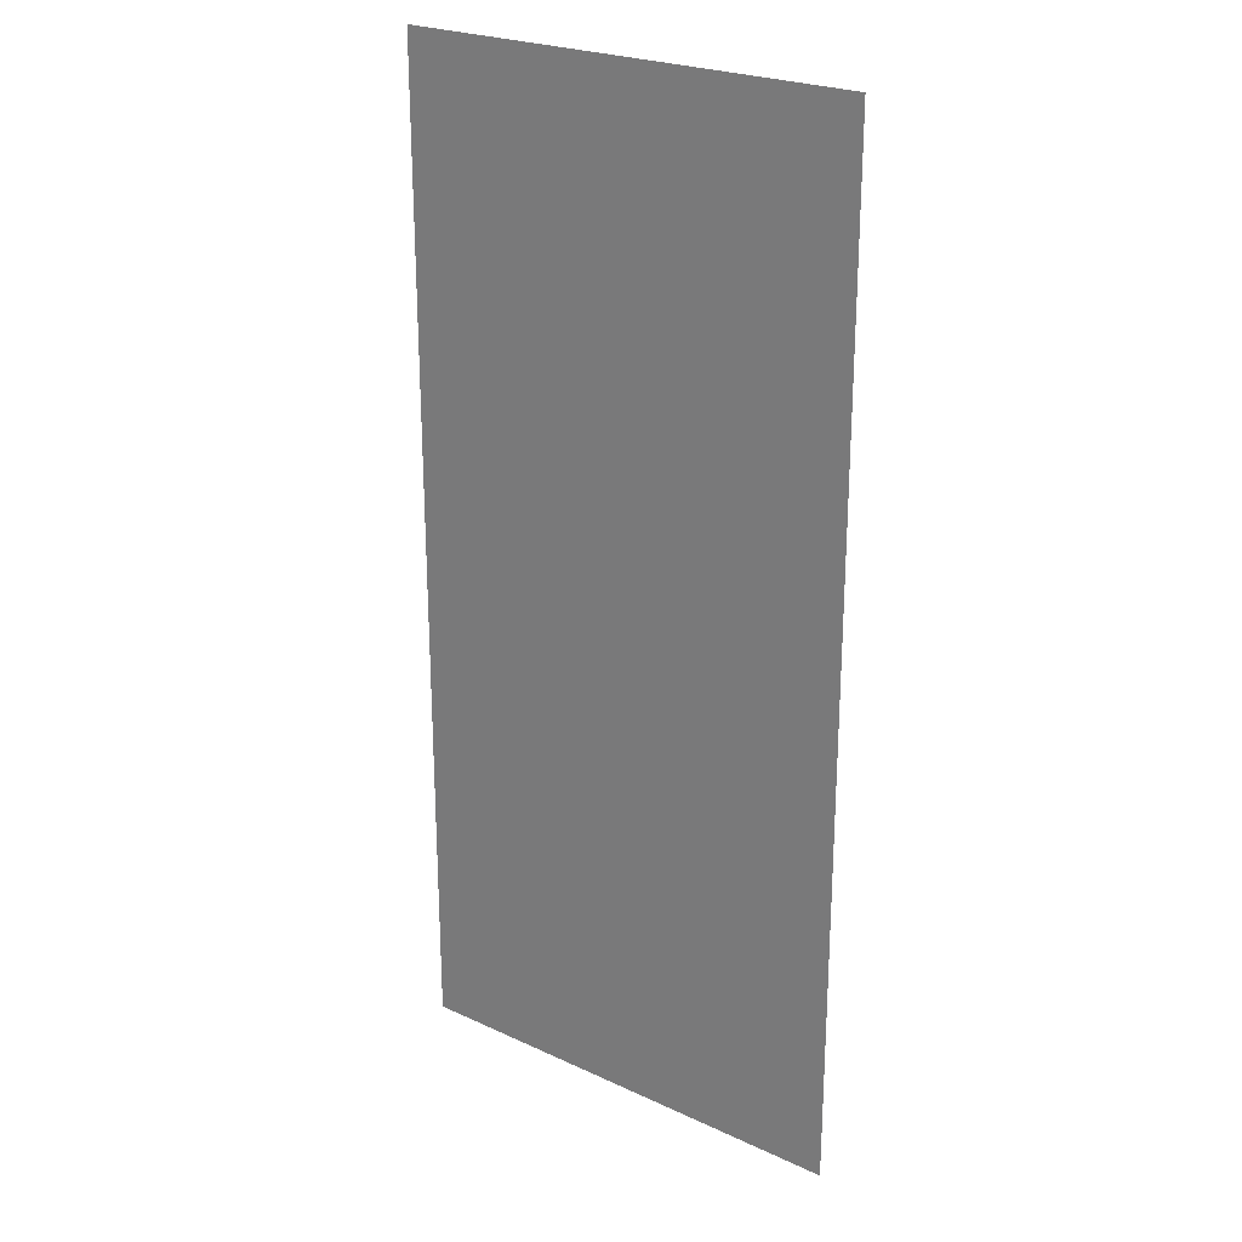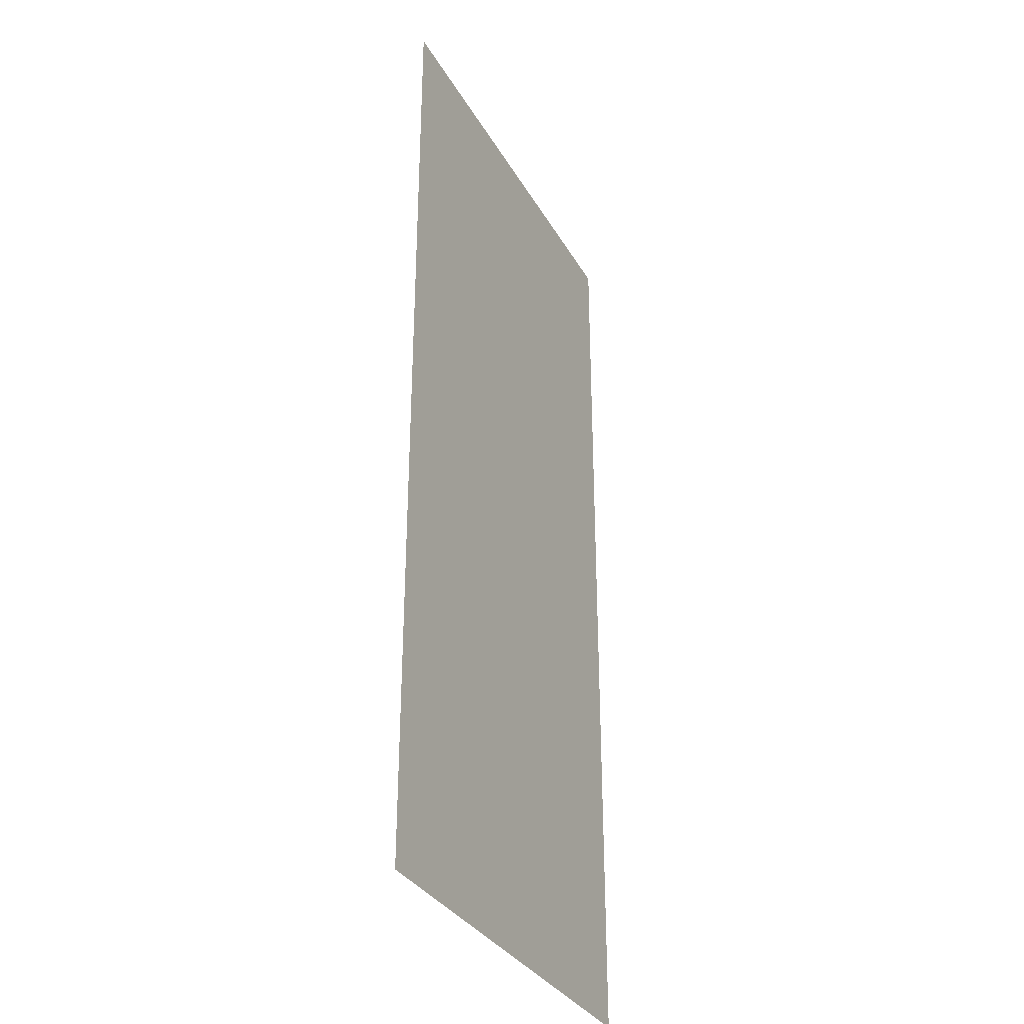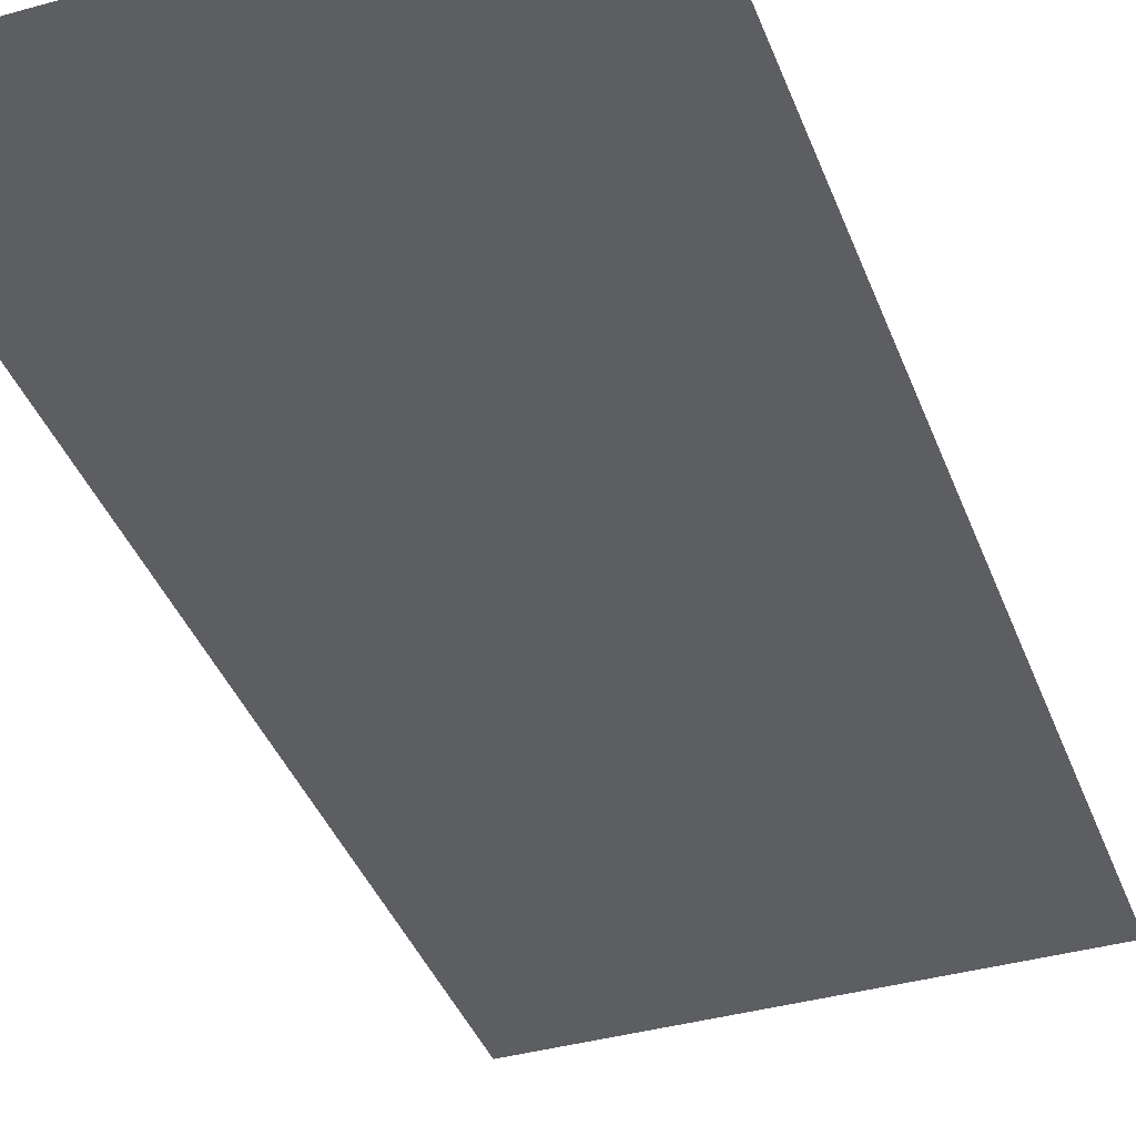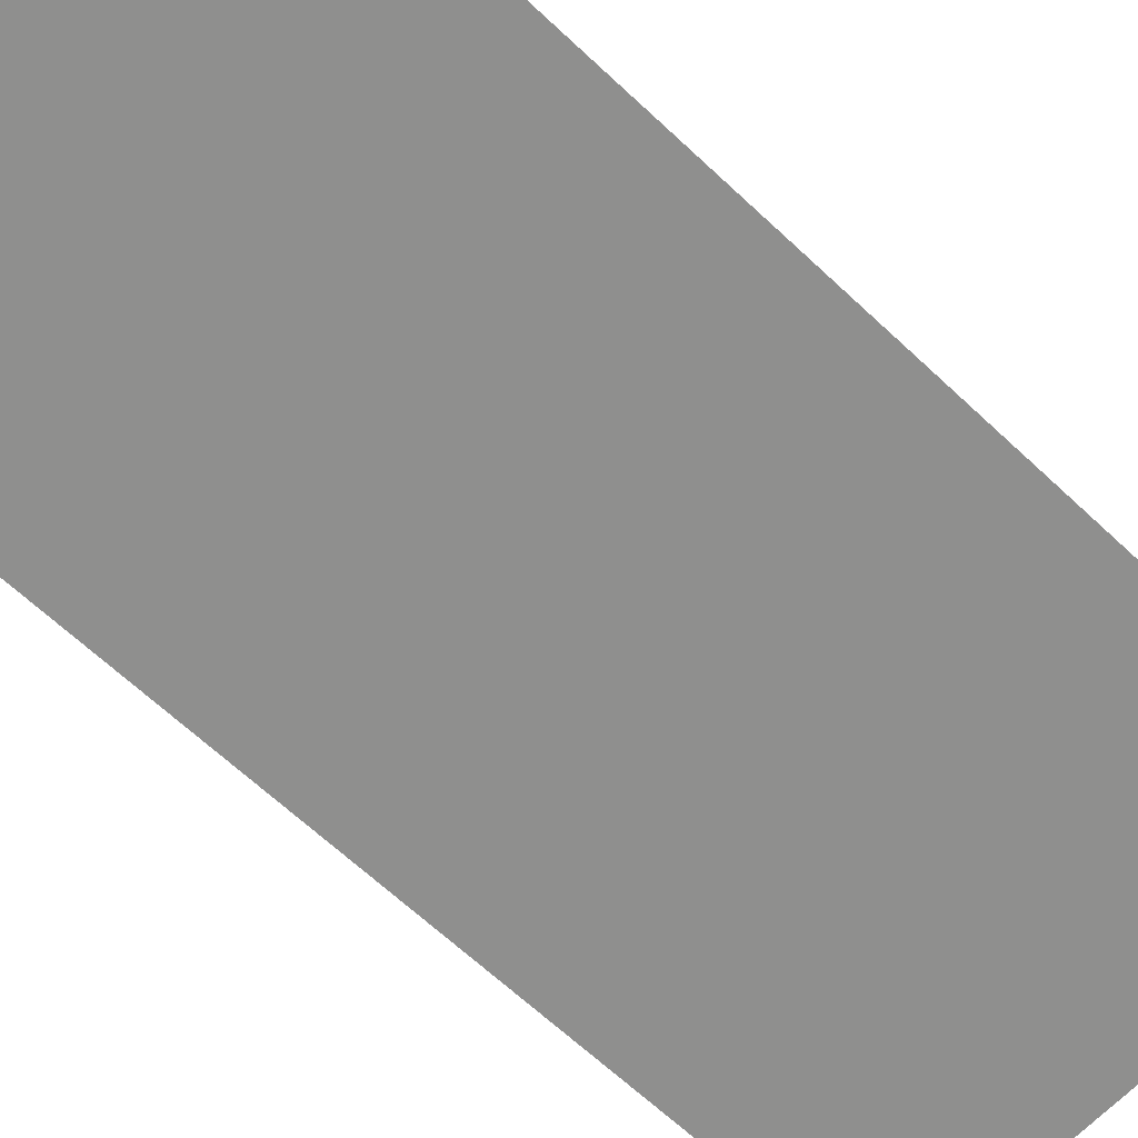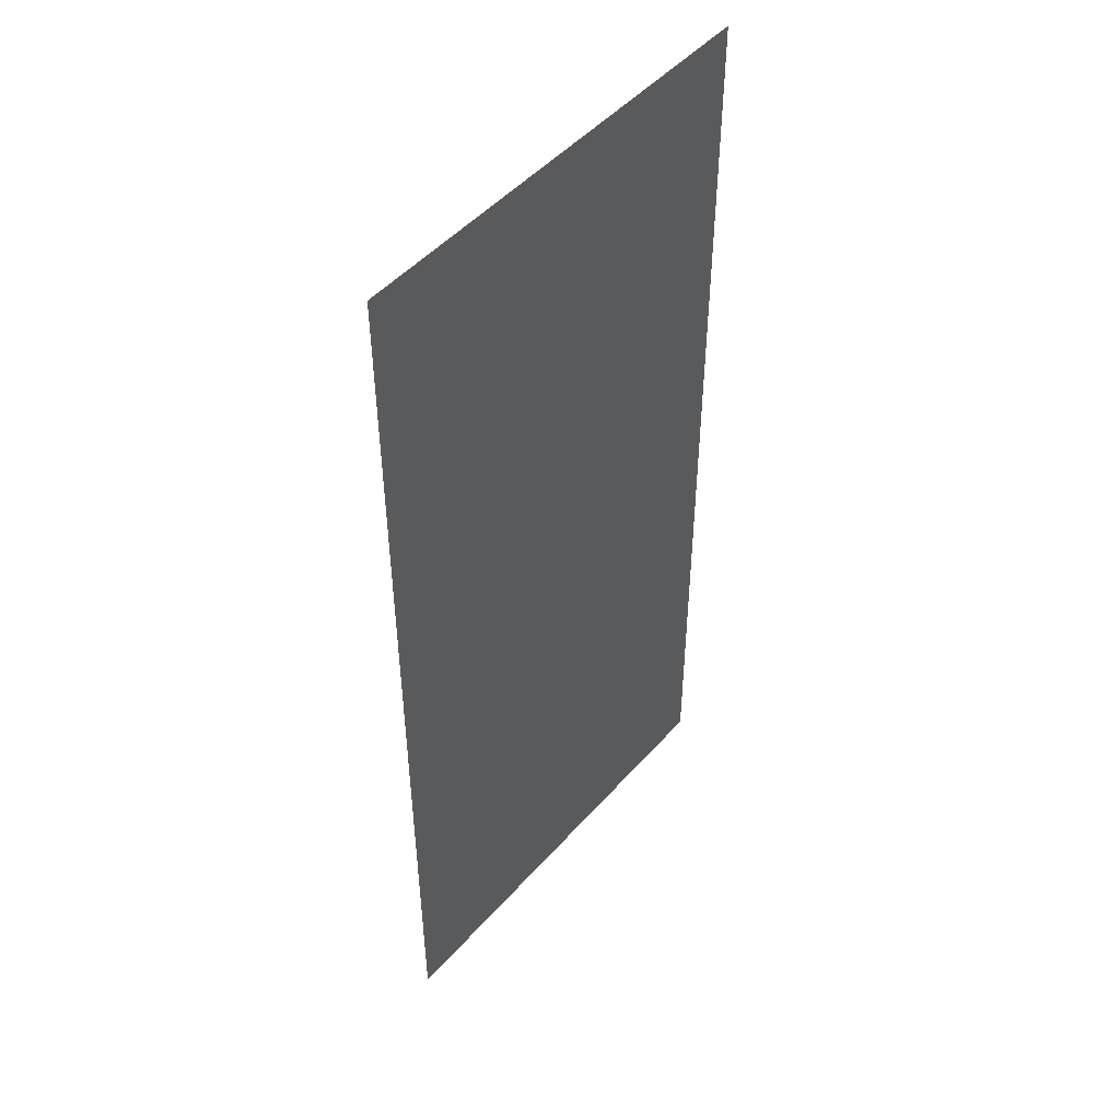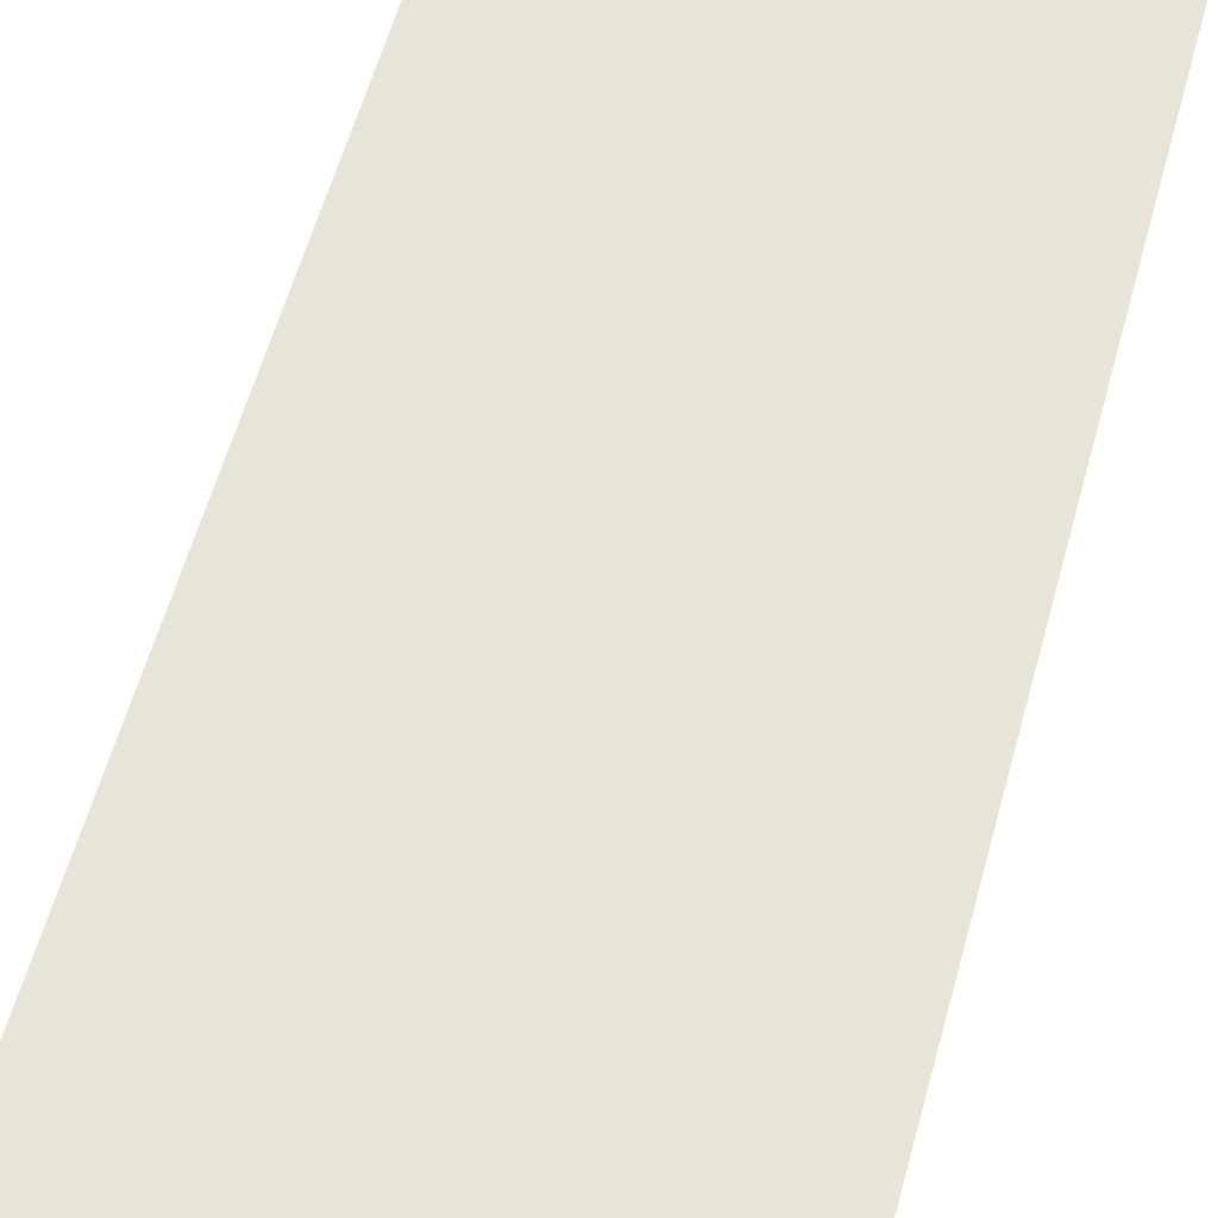
<metadata>
{"format":"obj","ext":"obj","renderer":"f3d","projection":"perspective","resolution":1024,"background":"white","views":[{"elev":24.3,"azim":37.3,"up":"+Y"},{"elev":-33.0,"azim":115.6,"up":"+Y"},{"elev":-38.8,"azim":19.4,"up":"+Z"},{"elev":-65.2,"azim":46.6,"up":"+Z"},{"elev":48.5,"azim":129.3,"up":"+Y"},{"elev":60.3,"azim":15.6,"up":"+Z"}]}
</metadata>
<code>
g default
v -52.25 -0.000335 -0.000594
v 52.25 -0.000335 -0.000594
v -52.25 225.8 0.000594
v 52.25 225.8 0.000594
g wall_night2 polySurface158
f 1 2 4 3

</code>
